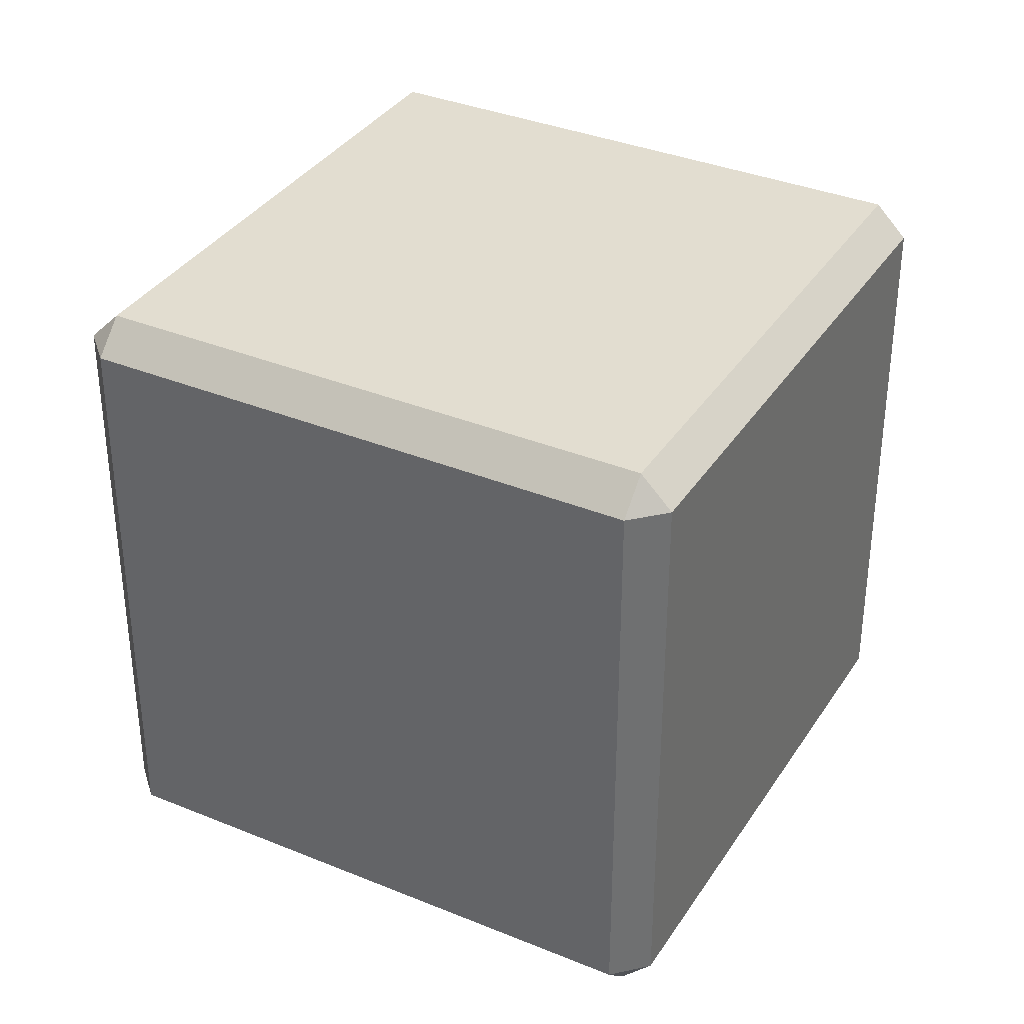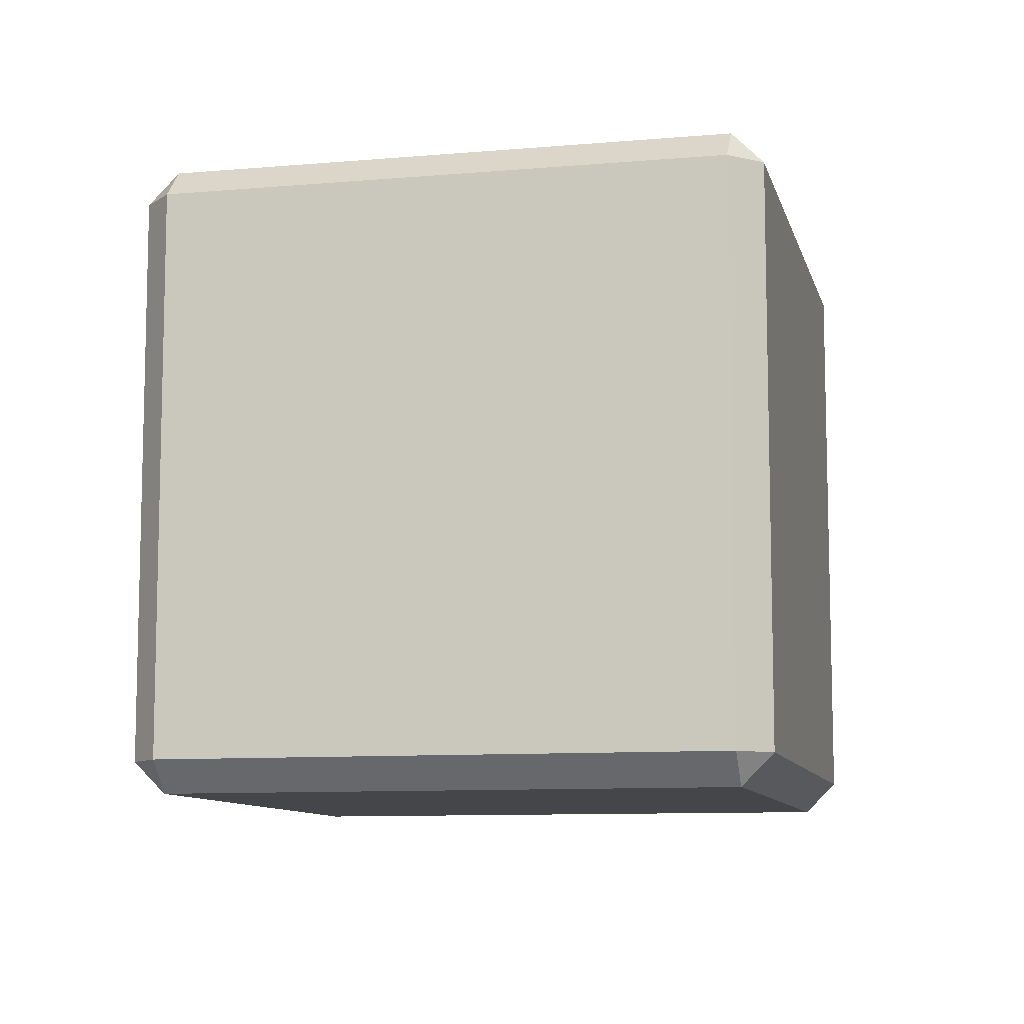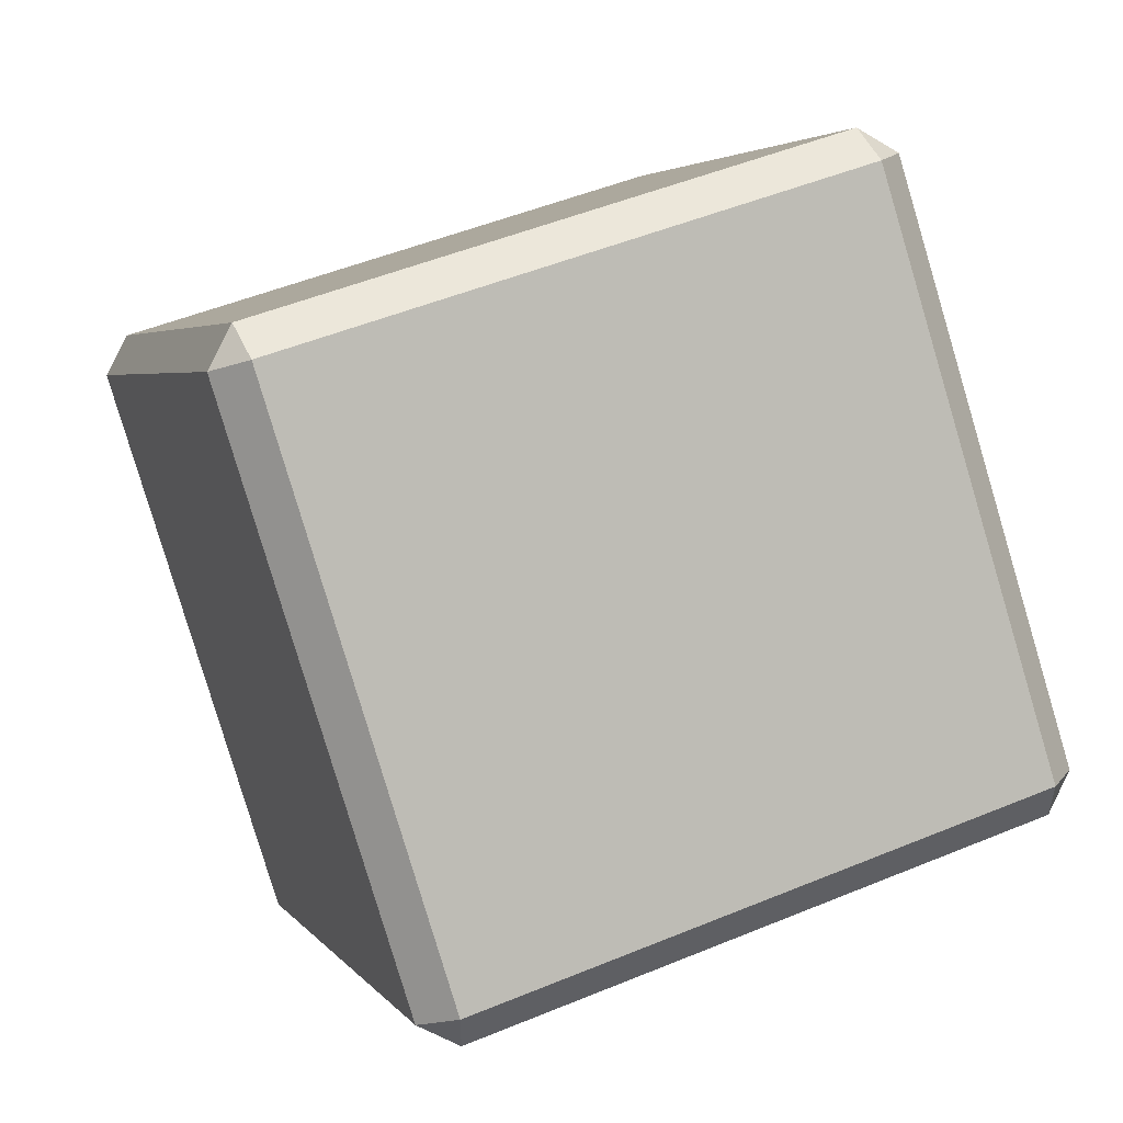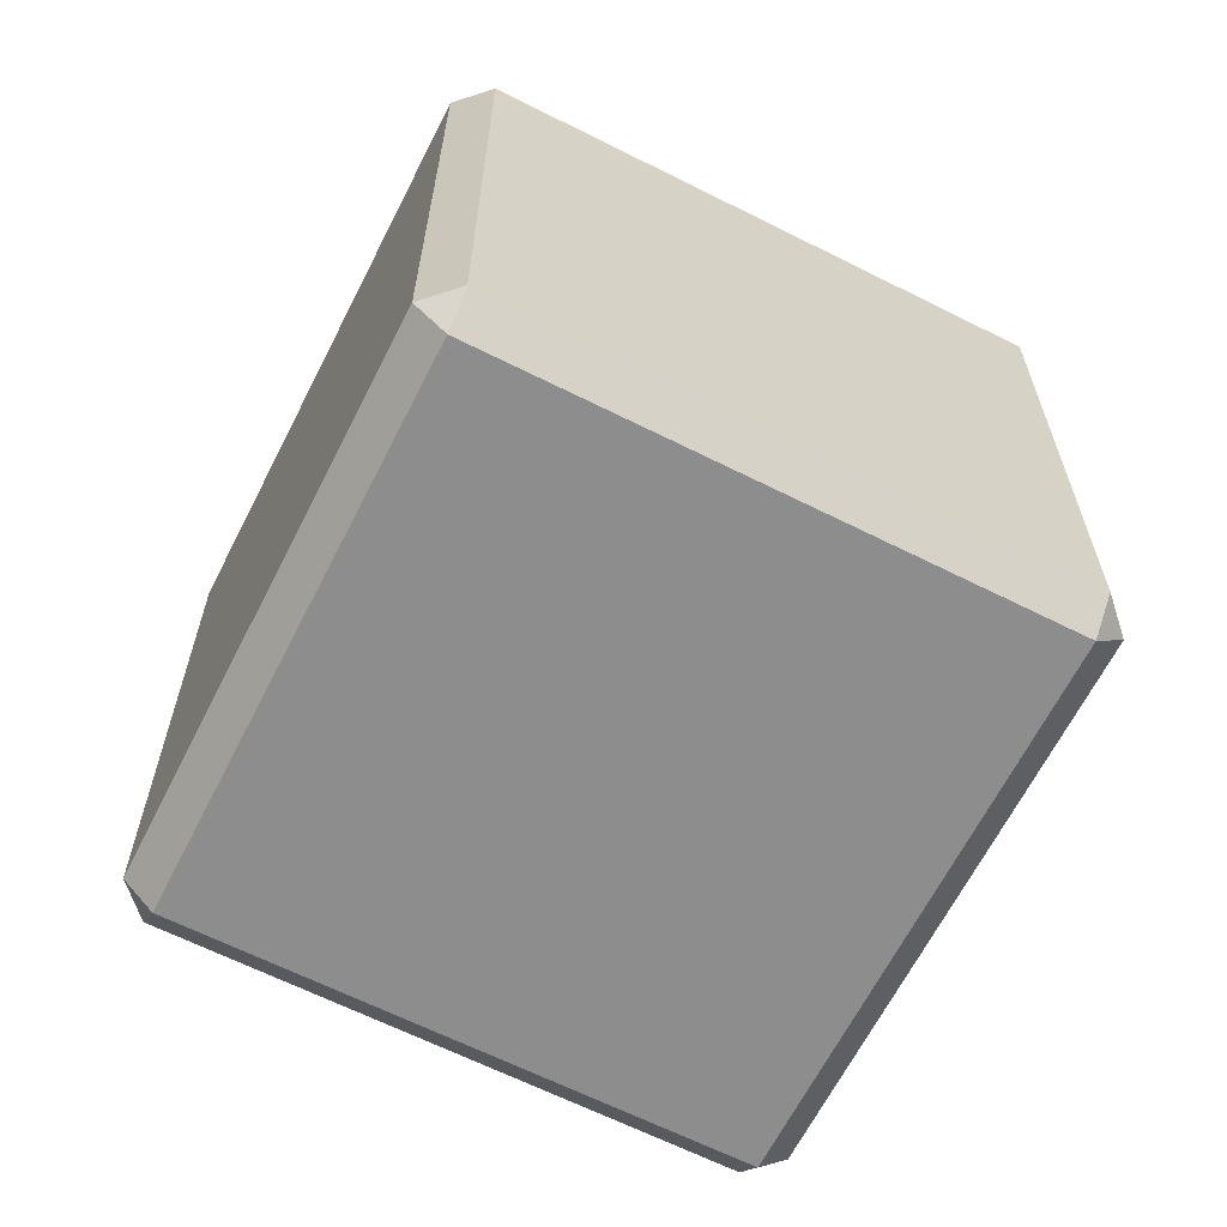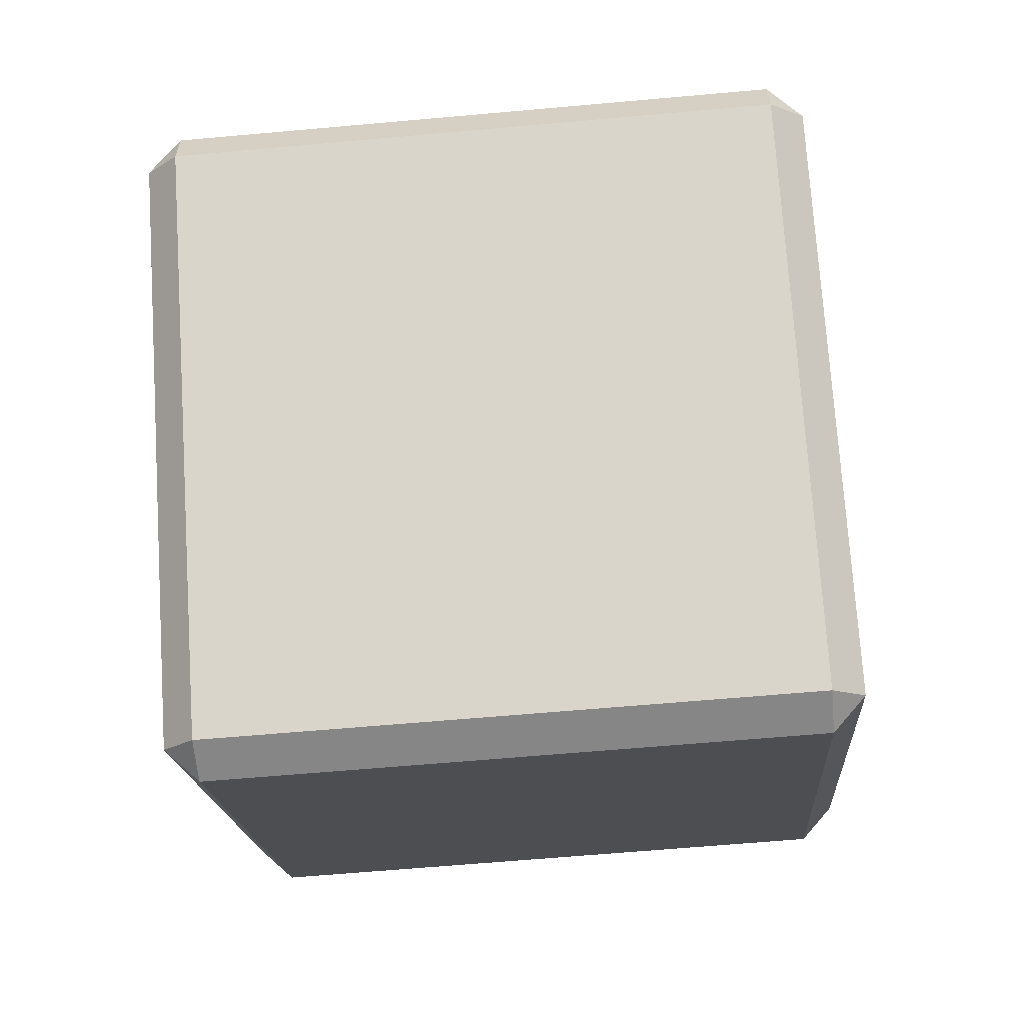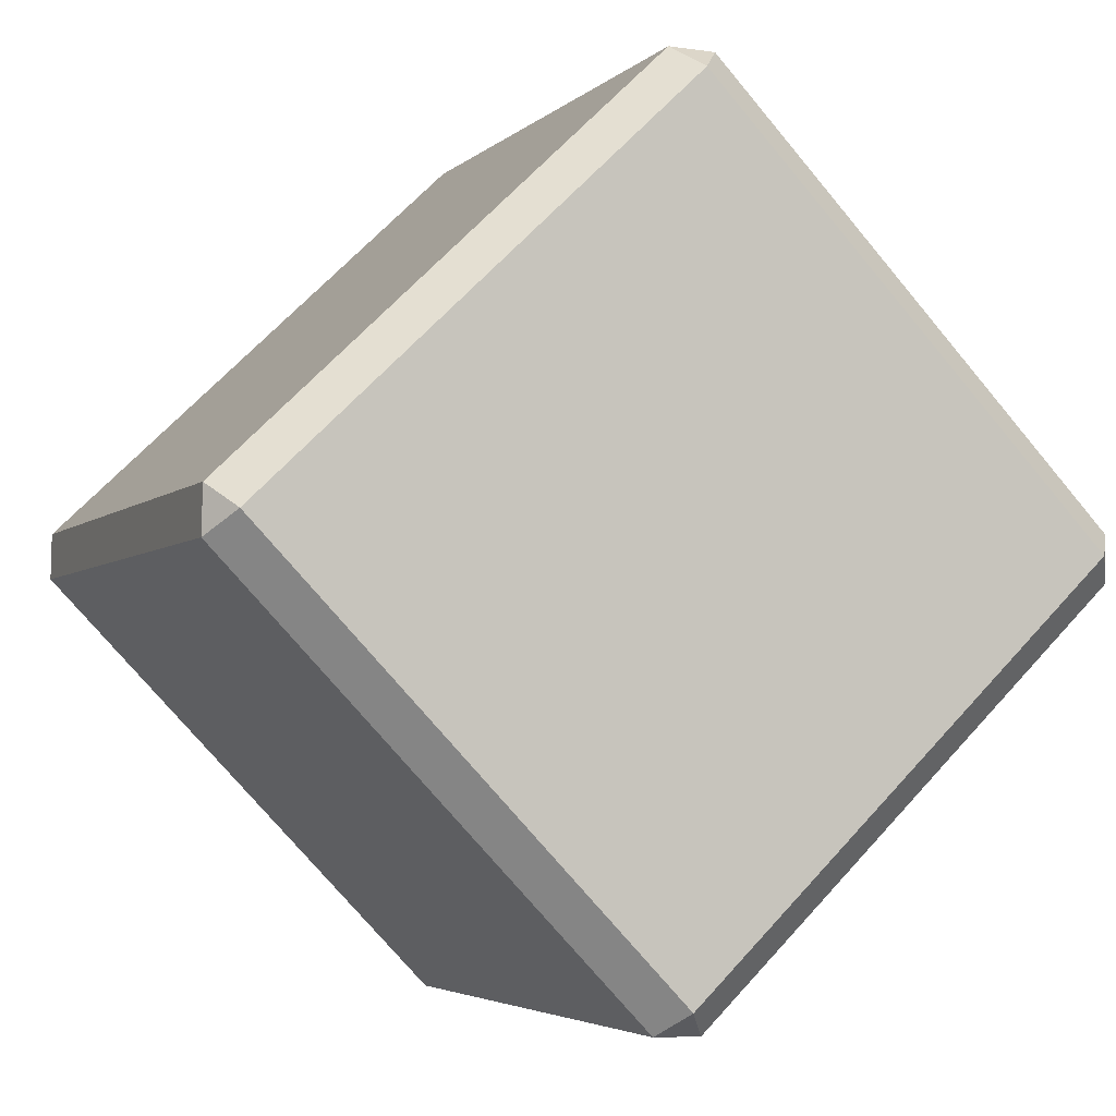
<metadata>
{"format":"obj","ext":"obj","renderer":"f3d","projection":"perspective","resolution":1024,"background":"white","views":[{"elev":35.4,"azim":-17.6,"up":"+Y"},{"elev":-9.5,"azim":56.9,"up":"+Y"},{"elev":50.1,"azim":-114.4,"up":"+Z"},{"elev":-64.7,"azim":17.0,"up":"+Y"},{"elev":-63.1,"azim":-84.8,"up":"+Z"},{"elev":-4.1,"azim":157.6,"up":"+Z"}]}
</metadata>
<code>
g default
v -0.3534 0 -0.259
v -0.3611 0.011 -0.2669
v -0.3455 0.011 -0.2666
v -0.5041 0.011 -0.1141
v -0.5038 0.011 -0.1297
v -0.4962 0 -0.1218
v -0.4962 0.22 -0.1218
v -0.5038 0.209 -0.1297
v -0.5041 0.209 -0.1141
v -0.3455 0.209 -0.2666
v -0.3611 0.209 -0.2669
v -0.3534 0.22 -0.259
v -0.3514 0.209 0.02894
v -0.359 0.22 0.02101
v -0.3669 0.209 0.02863
v -0.2083 0.209 -0.1238
v -0.2162 0.22 -0.1162
v -0.2086 0.209 -0.1083
v -0.359 0 0.02101
v -0.3514 0.011 0.02894
v -0.3669 0.011 0.02863
v -0.2083 0.011 -0.1238
v -0.2086 0.011 -0.1083
v -0.2162 0 -0.1162
g lightscene_B_Mesh
f 1 3 22 24
f 2 1 6 5
f 3 2 11 10
f 4 6 19 21
f 5 4 9 8
f 7 9 15 14
f 8 7 12 11
f 10 12 17 16
f 13 15 21 20
f 14 13 18 17
f 16 18 23 22
f 20 19 24 23
f 2 5 8 11
f 12 7 14 17
f 18 13 20 23
f 24 19 6 1
f 4 21 15 9
f 22 3 10 16
f 1 2 3
f 4 5 6
f 7 8 9
f 10 11 12
f 13 14 15
f 16 17 18
f 19 20 21
f 22 23 24

</code>
